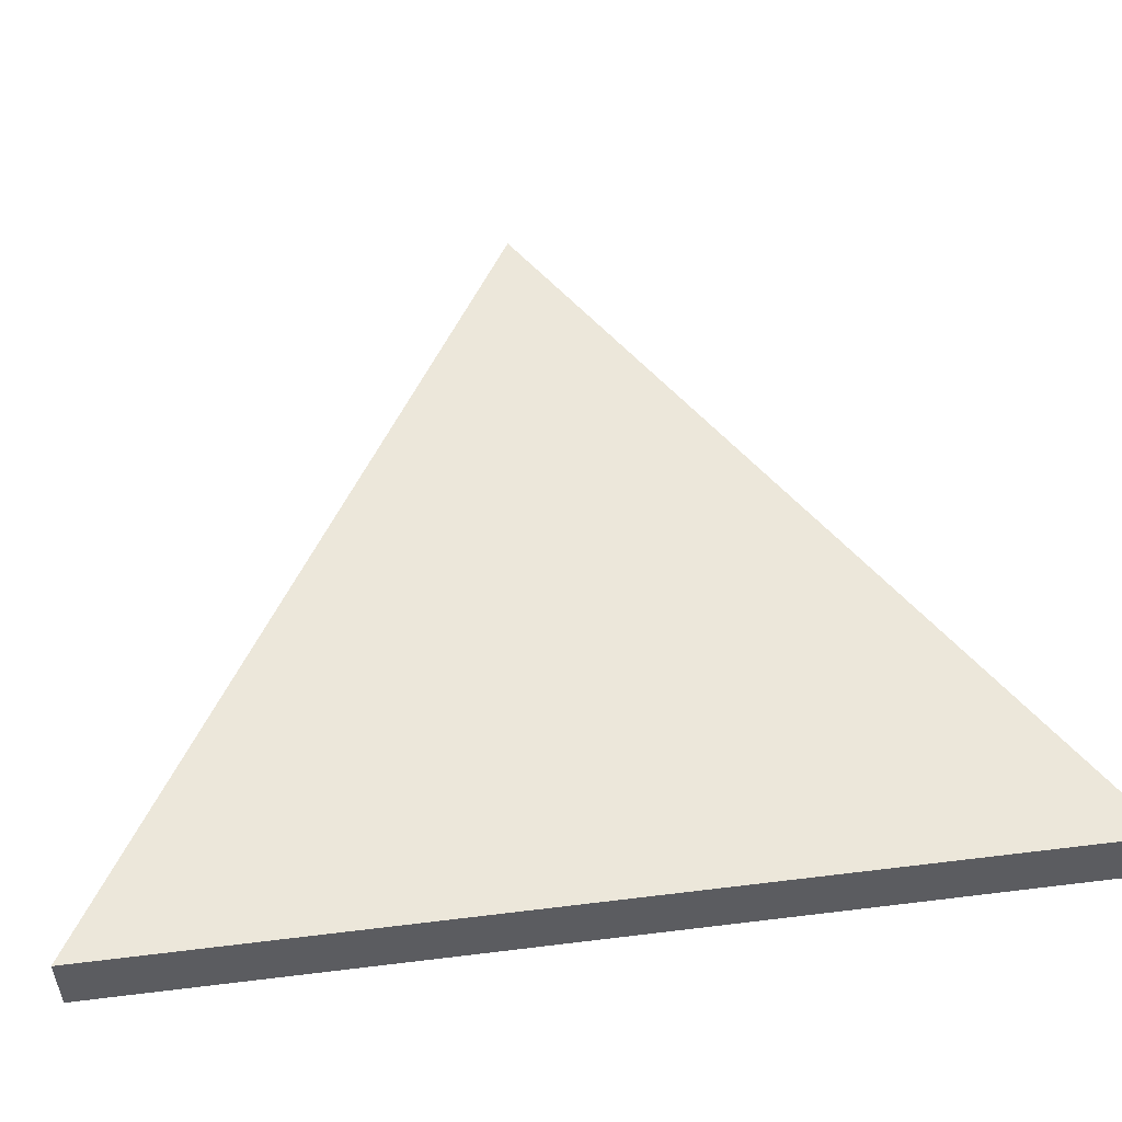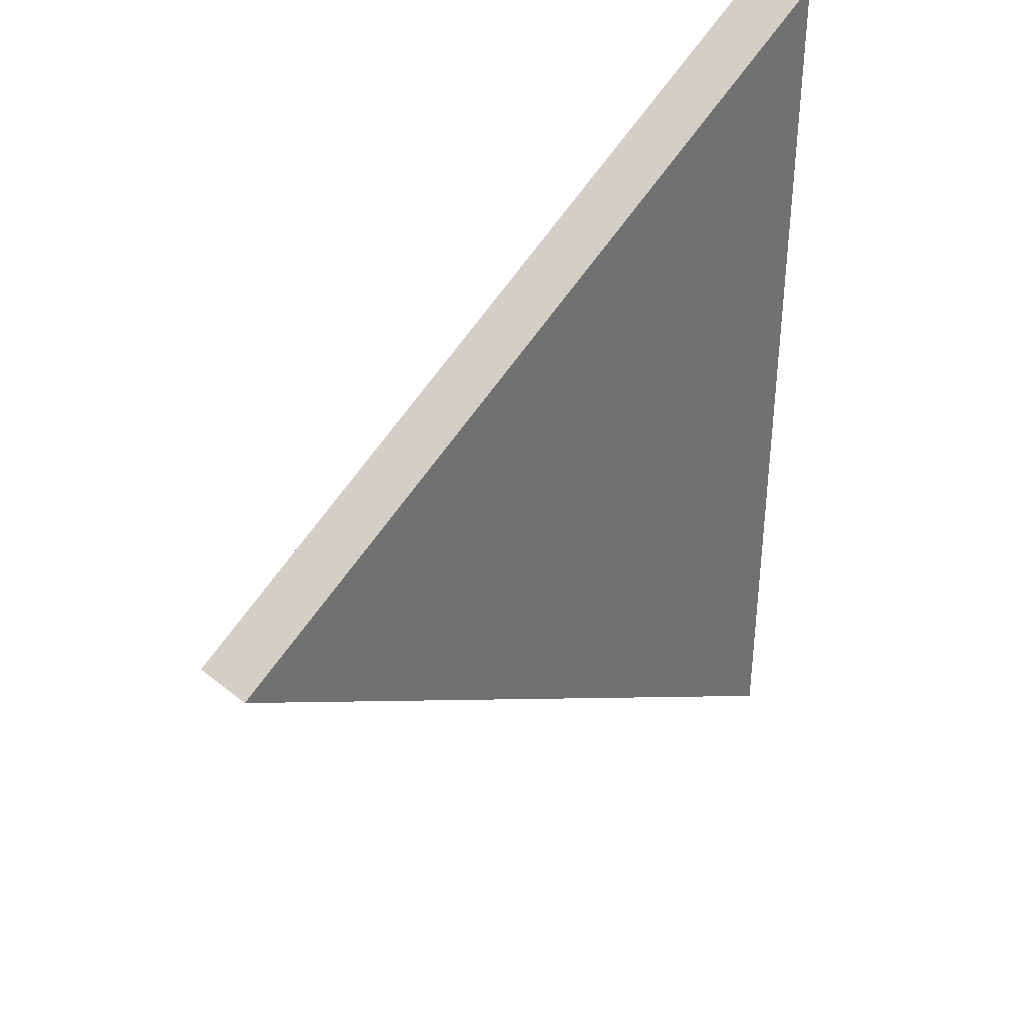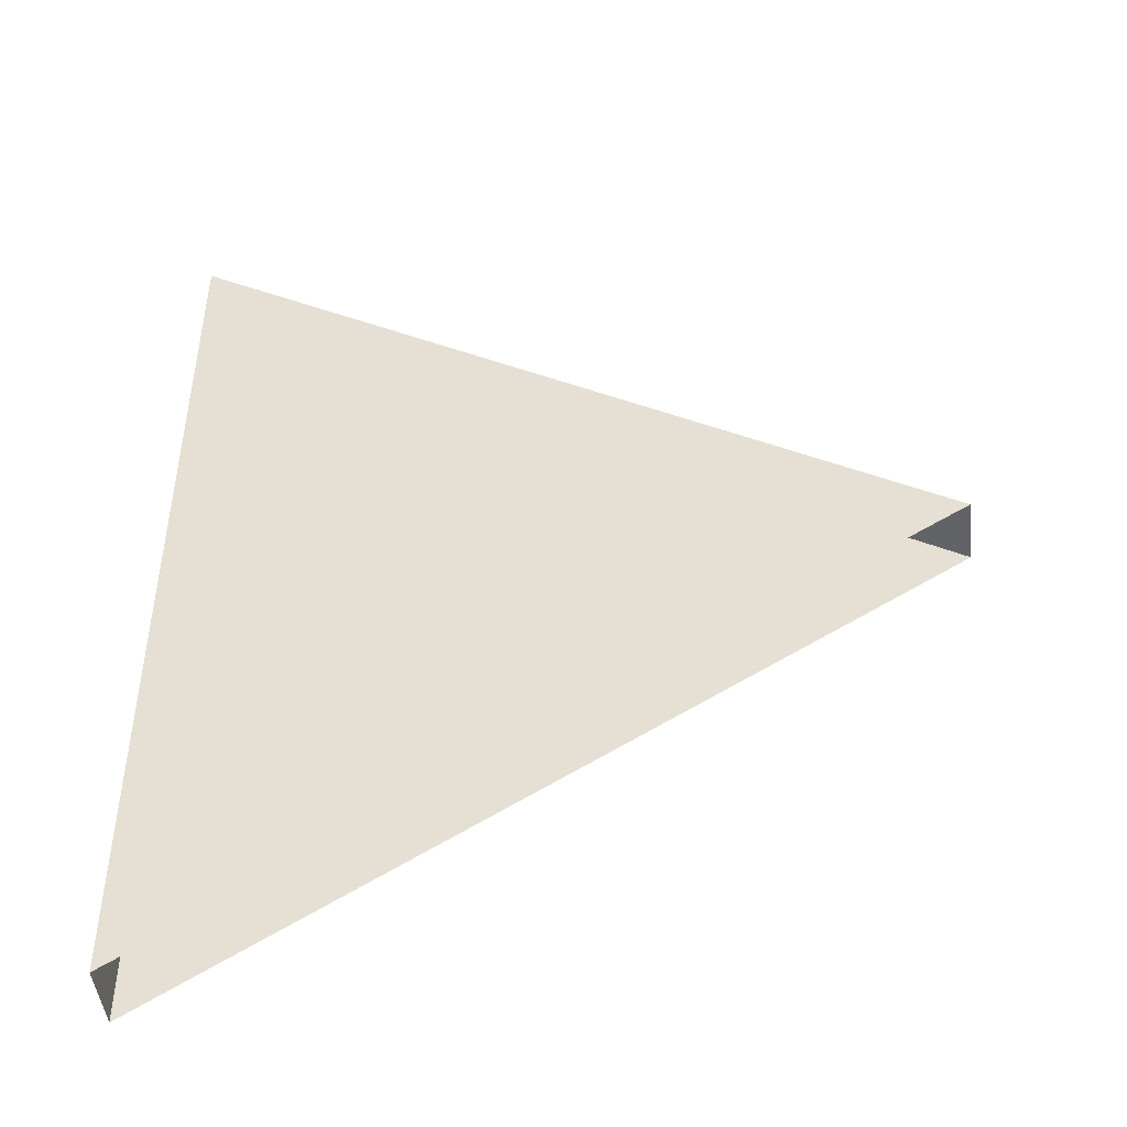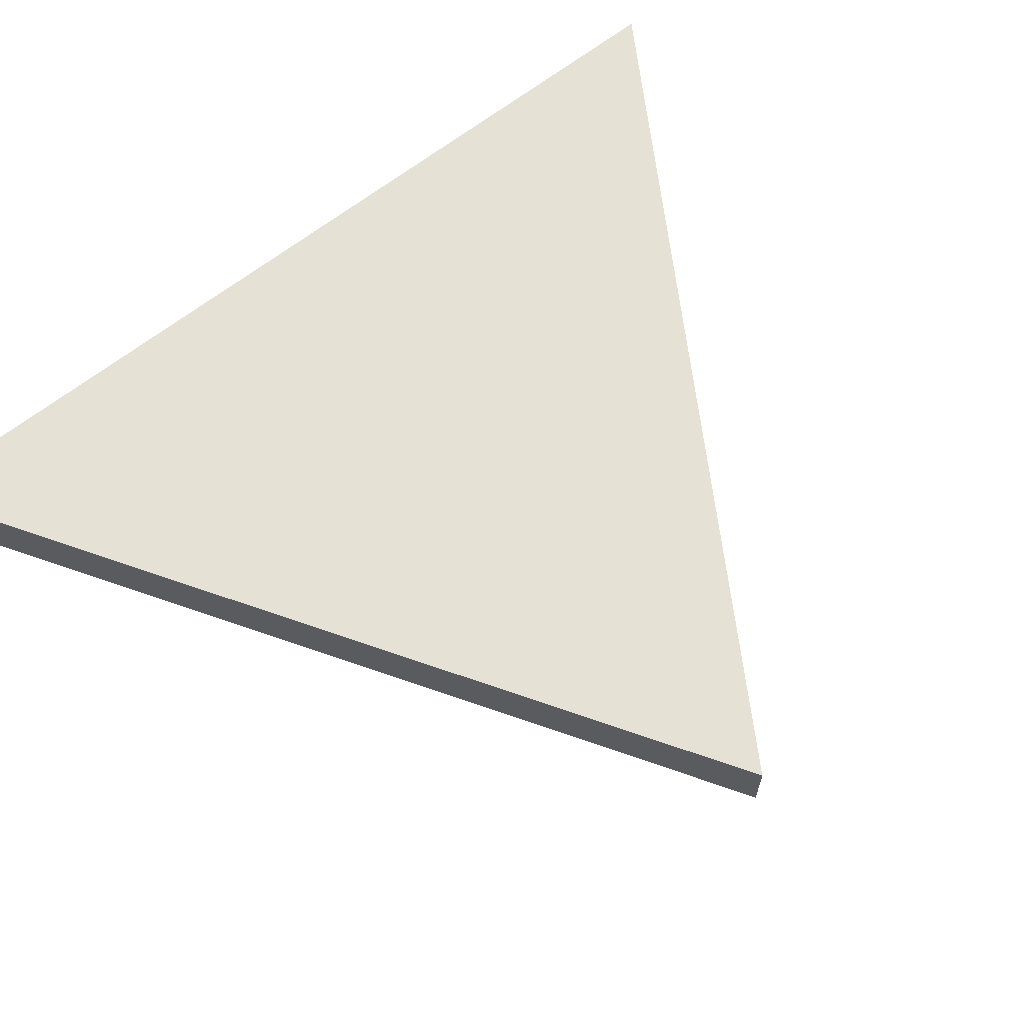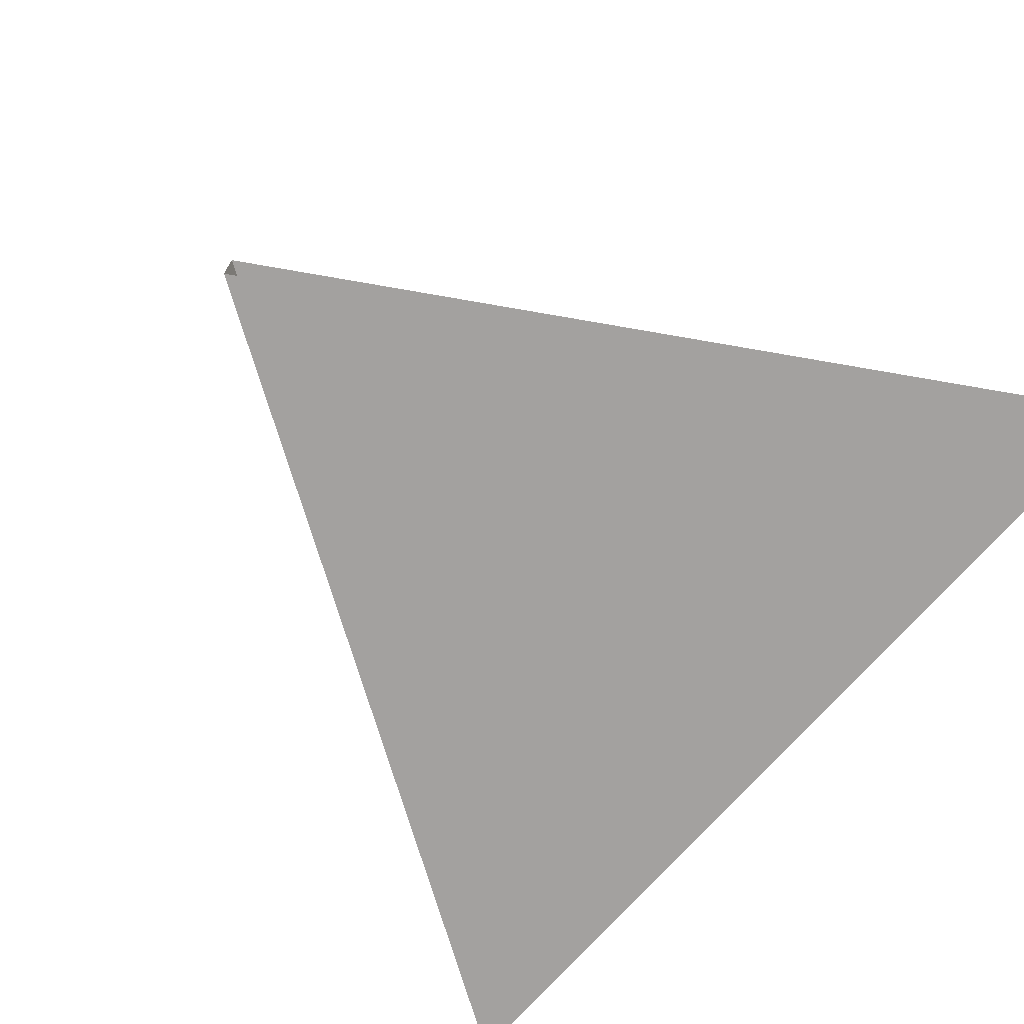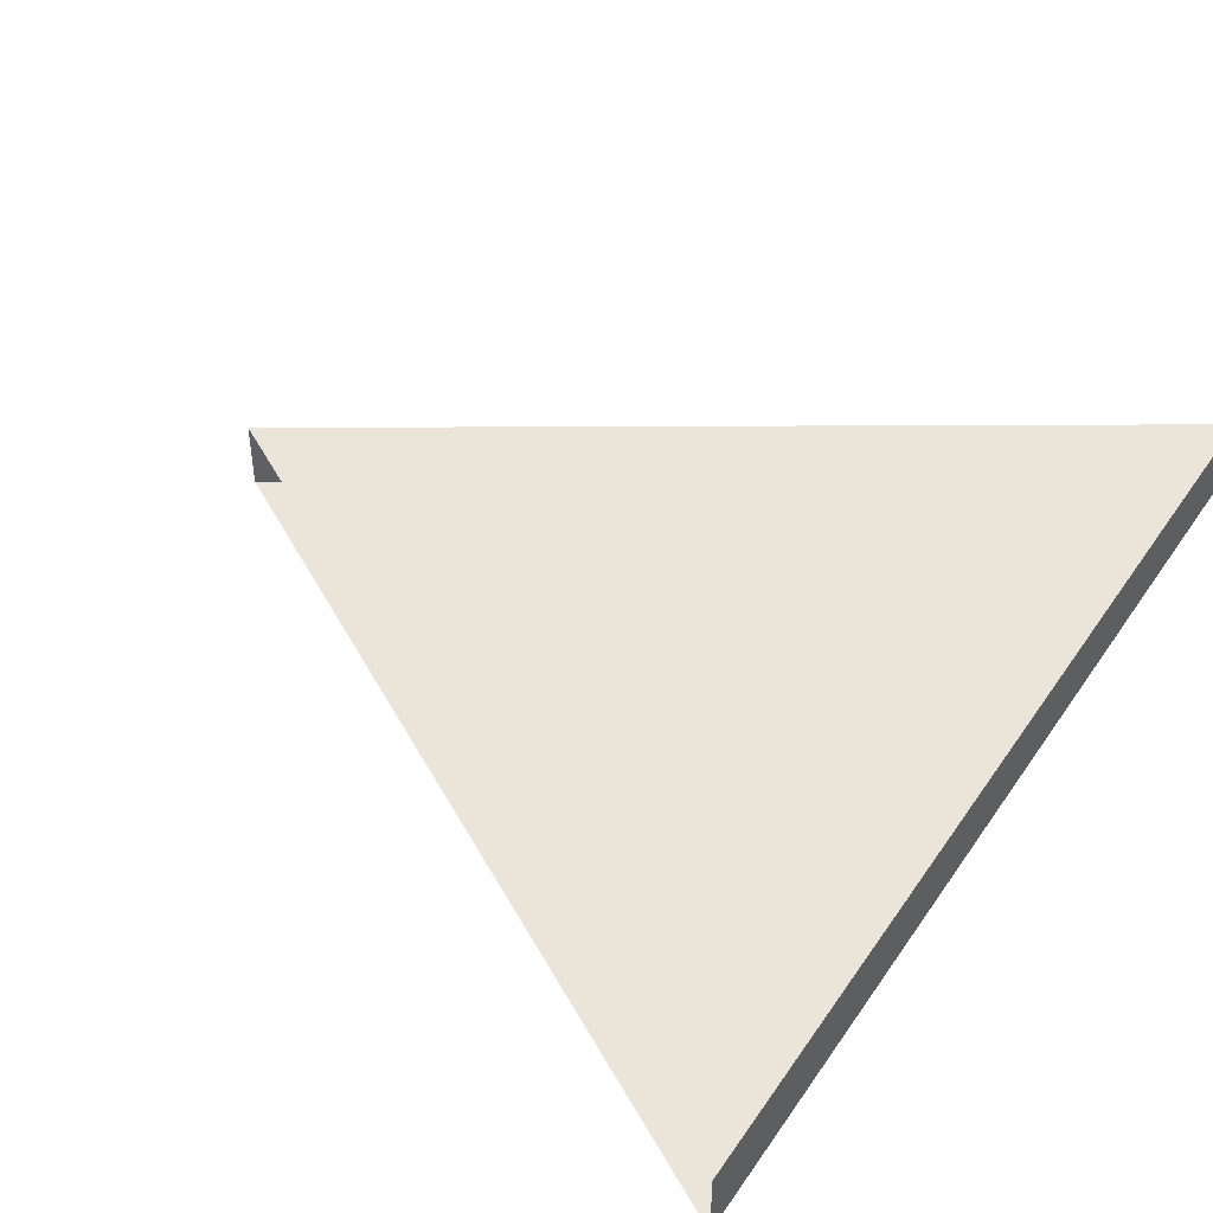
<metadata>
{"format":"obj","ext":"obj","renderer":"f3d","projection":"perspective","resolution":1024,"background":"white","views":[{"elev":53.5,"azim":-97.5,"up":"+Y"},{"elev":37.4,"azim":135.9,"up":"+Z"},{"elev":-47.3,"azim":6.8,"up":"+Z"},{"elev":64.6,"azim":51.6,"up":"+Y"},{"elev":-72.3,"azim":138.5,"up":"+Y"},{"elev":45.0,"azim":-148.2,"up":"+Y"}]}
</metadata>
<code>
o Cube_Cube.001
v -2.842 4.639 2.35
v -2.842 5.028 2.35
v -2.842 4.639 -3.202
v -2.842 5.028 -3.202
v 1.626 4.639 -0.4524
v 1.626 5.028 -0.4524
f 1 2 4 3
f 5 6 2 1
f 6 4 2
f 5 1 3

</code>
